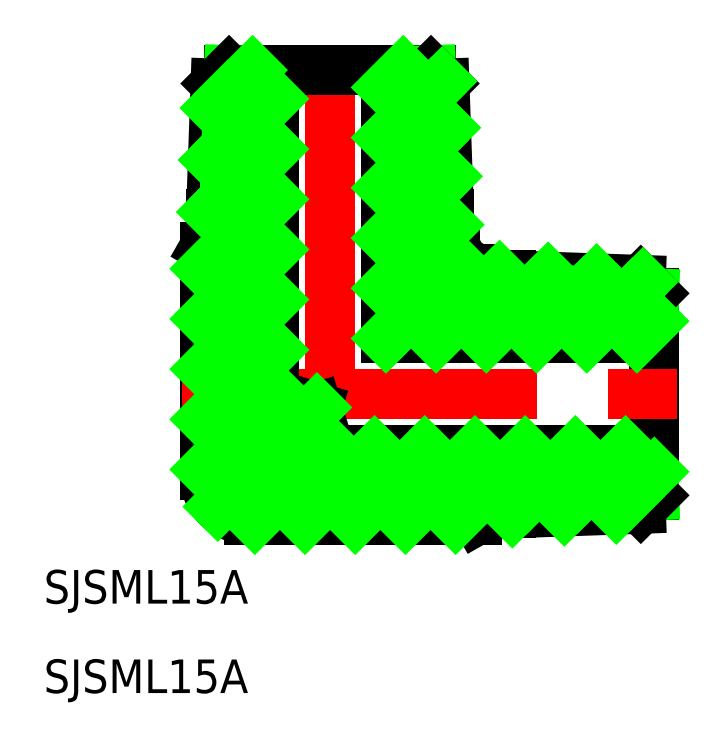
<metadata>
{"format":"dxf","ext":"dxf","renderer":"ezdxf+matplotlib","layout":"modelspace","background":"white","min_lineweight":24,"dpi":150}
</metadata>
<code>
0
SECTION
2
ENTITIES
0
LINE
8
CENTER
10
0
20
31
30
0
11
0
21
-13.22
31
0
0
LINE
8
0
10
-9.031
20
29
30
0
11
9.031
21
29
31
0
0
LINE
8
0
10
-10.23
20
27.8
30
0
11
-10.72
21
14
31
0
0
LINE
8
0
10
-9.48
20
16.14
30
0
11
-9.031
21
29
31
0
0
LINE
8
0
10
-10.23
20
27.8
30
0
11
-9.031
21
29
31
0
0
LINE
8
0
10
-10.72
20
14
30
0
11
-9.48
21
16.14
31
0
0
LINE
8
0
10
9.48
20
16.14
30
0
11
9.031
21
29
31
0
0
LINE
8
0
10
10.23
20
27.8
30
0
11
10.72
21
14
31
0
0
LINE
8
0
10
10.23
20
27.8
30
0
11
9.031
21
29
31
0
0
LINE
8
0
10
10.72
20
14
30
0
11
9.48
21
16.14
31
0
0
LINE
8
0
10
29
20
9.031
30
0
11
29
21
-9.031
31
0
0
LINE
8
0
10
27.8
20
10.23
30
0
11
14
21
10.72
31
0
0
LINE
8
0
10
16.14
20
9.48
30
0
11
29
21
9.031
31
0
0
LINE
8
0
10
27.8
20
10.23
30
0
11
29
21
9.031
31
0
0
LINE
8
0
10
14
20
10.72
30
0
11
16.14
21
9.48
31
0
0
LINE
8
0
10
16.14
20
-9.48
30
0
11
29
21
-9.031
31
0
0
LINE
8
0
10
27.8
20
-10.23
30
0
11
14
21
-10.72
31
0
0
LINE
8
0
10
27.8
20
-10.23
30
0
11
29
21
-9.031
31
0
0
LINE
8
0
10
14
20
-10.72
30
0
11
16.14
21
-9.48
31
0
0
LINE
8
0
10
11.22
20
13.13
30
0
11
11.22
21
12.22
31
0
0
LINE
8
0
10
10.72
20
14
30
0
11
11.22
21
13.13
31
0
0
LINE
8
0
10
14
20
-10.72
30
0
11
13.13
21
-11.22
31
0
0
LINE
8
0
10
13.13
20
-11.22
30
0
11
-7.216
21
-11.22
31
0
0
LINE
8
0
10
13.13
20
11.22
30
0
11
12.22
21
11.22
31
0
0
LINE
8
0
10
14
20
10.72
30
0
11
13.13
21
11.22
31
0
0
ARC
8
0
10
12.22
20
12.22
30
0
40
1
50
180
51
270
0
LINE
8
0
10
-11.22
20
13.13
30
0
11
-11.22
21
-7.216
31
0
0
LINE
8
0
10
-10.72
20
14
30
0
11
-11.22
21
13.13
31
0
0
ARC
8
0
10
-7.216
20
-7.216
30
0
40
4
50
180
51
270
0
LINE
8
CENTER
10
-13.22
20
0
30
0
11
31
21
0
31
0
0
LINE
8
0
10
-5
20
29
30
0
11
-5
21
0
31
0
0
LINE
8
0
10
5
20
29
30
0
11
5
21
5
31
0
0
LINE
8
0
10
29
20
-5
30
0
11
0
21
-5
31
0
0
LINE
8
0
10
5
20
5
30
0
11
29
21
5
31
0
0
LINE
8
0
10
-1.167
20
-1.167
30
0
11
-5
21
0
31
0
0
LINE
8
0
10
-1.167
20
-1.167
30
0
11
0
21
-5
31
0
0
TEXT
8
0
10
-25.6
20
-18.71
30
0
40
3
1
SJSML15A
0
TEXT
8
0
10
-25.6
20
-26.71
30
0
40
3
1
SJSML15A
0
LINE
8
0
10
-10.64
20
16.14
30
0
11
-9.48
21
16.14
31
0
0
LINE
8
0
10
16.14
20
10.64
30
0
11
16.14
21
9.48
31
0
0
LINE
8
0
10
9.48
20
16.14
30
0
11
10.64
21
16.14
31
0
0
LINE
8
0
10
16.14
20
-9.48
30
0
11
16.14
21
-10.64
31
0
0
LINE
8
0
10
-10.31
20
25.61
30
0
11
-9.107
21
26.81
31
0
0
LINE
8
0
10
-9.107
20
26.81
30
0
11
-6.921
21
29
31
0
0
LINE
8
0
10
-10.47
20
20.96
30
0
11
-9.269
21
22.16
31
0
0
LINE
8
0
10
-9.269
20
22.16
30
0
11
-5
21
26.43
31
0
0
LINE
8
0
10
-10.64
20
16.3
30
0
11
-9.432
21
17.51
31
0
0
LINE
8
0
10
-9.432
20
17.51
30
0
11
-5
21
21.94
31
0
0
LINE
8
0
10
-11.22
20
11.23
30
0
11
-5
21
17.45
31
0
0
LINE
8
0
10
5
20
27.45
30
0
11
6.549
21
29
31
0
0
LINE
8
0
10
-11.22
20
6.744
30
0
11
-5
21
12.96
31
0
0
LINE
8
0
10
9.098
20
27.06
30
0
11
10.04
21
28
31
0
0
LINE
8
0
10
5
20
22.96
30
0
11
9.098
21
27.06
31
0
0
LINE
8
0
10
-11.22
20
2.254
30
0
11
-5
21
8.47
31
0
0
LINE
8
0
10
9.25
20
22.72
30
0
11
10.37
21
23.84
31
0
0
LINE
8
0
10
5
20
18.47
30
0
11
9.25
21
22.72
31
0
0
LINE
8
0
10
-11.22
20
-2.236
30
0
11
-8.98
21
0
31
0
0
LINE
8
0
10
9.401
20
18.38
30
0
11
10.52
21
19.5
31
0
0
LINE
8
0
10
-8.98
20
0
30
0
11
-5
21
3.98
31
0
0
LINE
8
0
10
5
20
13.98
30
0
11
9.401
21
18.38
31
0
0
LINE
8
0
10
-11.22
20
-6.726
30
0
11
-4.609
21
-0.119
31
0
0
LINE
8
0
10
10.27
20
14.76
30
0
11
10.68
21
15.17
31
0
0
LINE
8
0
10
5
20
9.49
30
0
11
10.27
21
14.76
31
0
0
LINE
8
0
10
-10.04
20
-10.04
30
0
11
-1.167
21
-1.167
31
0
0
LINE
8
0
10
5
20
5
30
0
11
11.51
21
11.51
31
0
0
LINE
8
0
10
-6.726
20
-11.22
30
0
11
-0.119
21
-4.609
31
0
0
LINE
8
0
10
14.76
20
10.27
30
0
11
15.17
21
10.68
31
0
0
LINE
8
0
10
9.49
20
5
30
0
11
14.76
21
10.27
31
0
0
LINE
8
0
10
-2.236
20
-11.22
30
0
11
0
21
-8.98
31
0
0
LINE
8
0
10
18.38
20
9.401
30
0
11
19.5
21
10.52
31
0
0
LINE
8
0
10
0
20
-8.98
30
0
11
3.98
21
-5
31
0
0
LINE
8
0
10
13.98
20
5
30
0
11
18.38
21
9.401
31
0
0
LINE
8
0
10
2.254
20
-11.22
30
0
11
8.47
21
-5
31
0
0
LINE
8
0
10
22.72
20
9.25
30
0
11
23.84
21
10.37
31
0
0
LINE
8
0
10
18.47
20
5
30
0
11
22.72
21
9.25
31
0
0
LINE
8
0
10
6.744
20
-11.22
30
0
11
12.96
21
-5
31
0
0
LINE
8
0
10
27.06
20
9.098
30
0
11
28
21
10.04
31
0
0
LINE
8
0
10
22.96
20
5
30
0
11
27.06
21
9.098
31
0
0
LINE
8
0
10
11.23
20
-11.22
30
0
11
17.45
21
-5
31
0
0
LINE
8
0
10
27.45
20
5
30
0
11
29
21
6.549
31
0
0
LINE
8
0
10
16.3
20
-10.64
30
0
11
17.51
21
-9.432
31
0
0
LINE
8
0
10
17.51
20
-9.432
30
0
11
21.94
21
-5
31
0
0
LINE
8
0
10
20.96
20
-10.47
30
0
11
22.16
21
-9.269
31
0
0
LINE
8
0
10
22.16
20
-9.269
30
0
11
26.43
21
-5
31
0
0
LINE
8
0
10
25.61
20
-10.31
30
0
11
26.81
21
-9.107
31
0
0
LINE
8
0
10
26.81
20
-9.107
30
0
11
29
21
-6.921
31
0
0
ENDSEC
0
EOF

</code>
